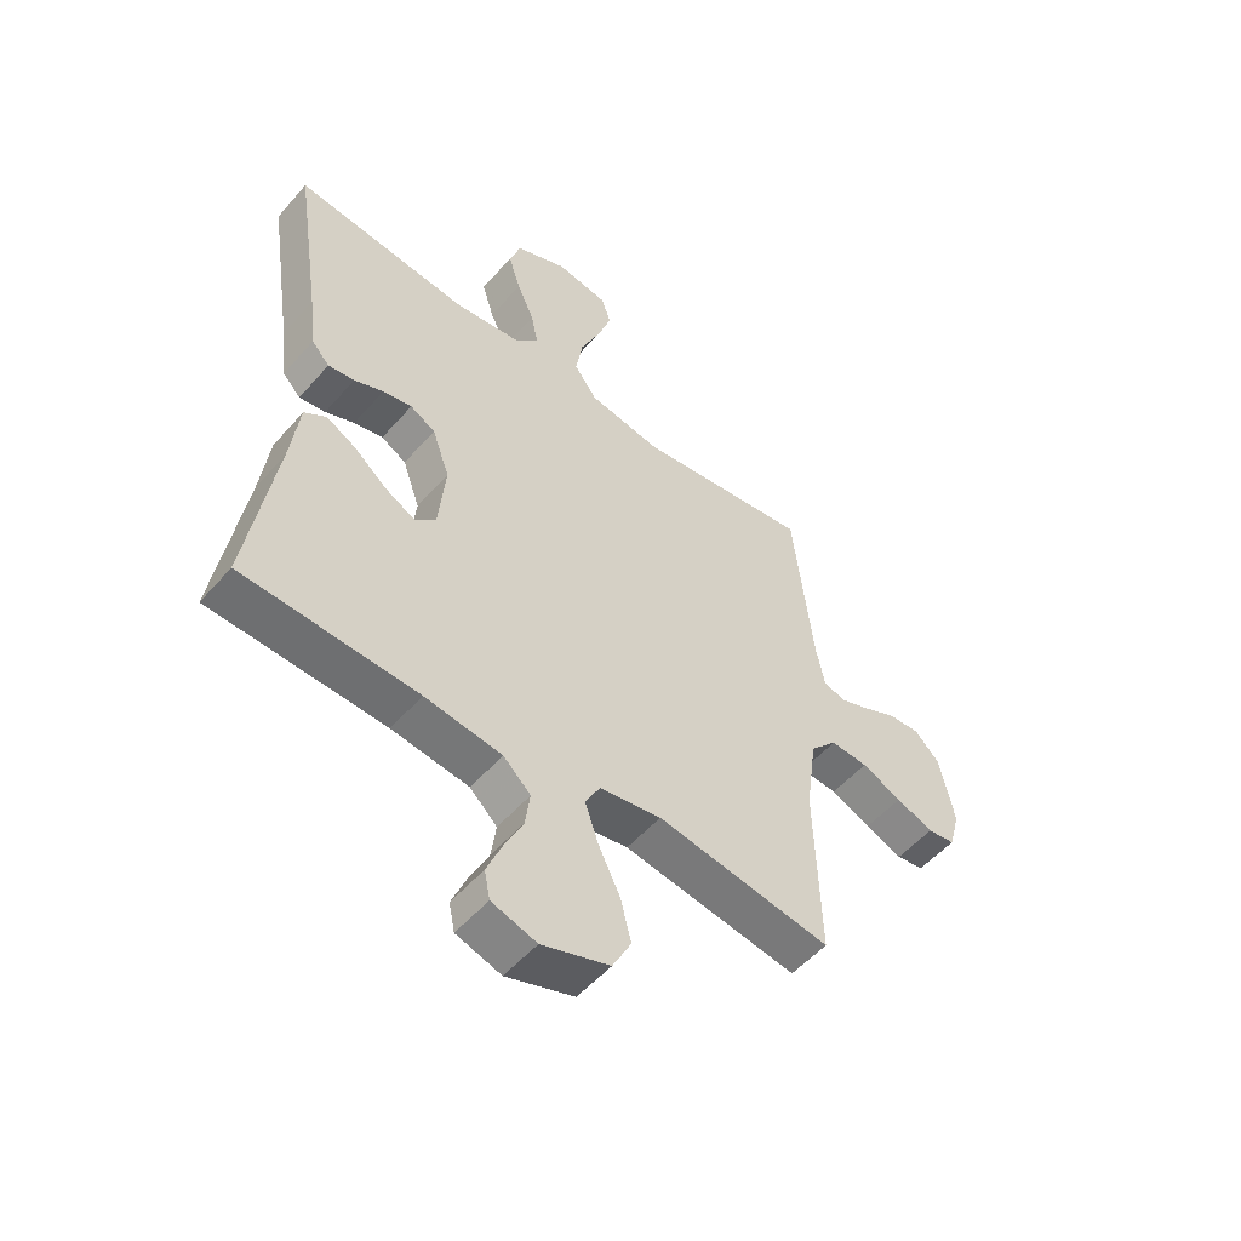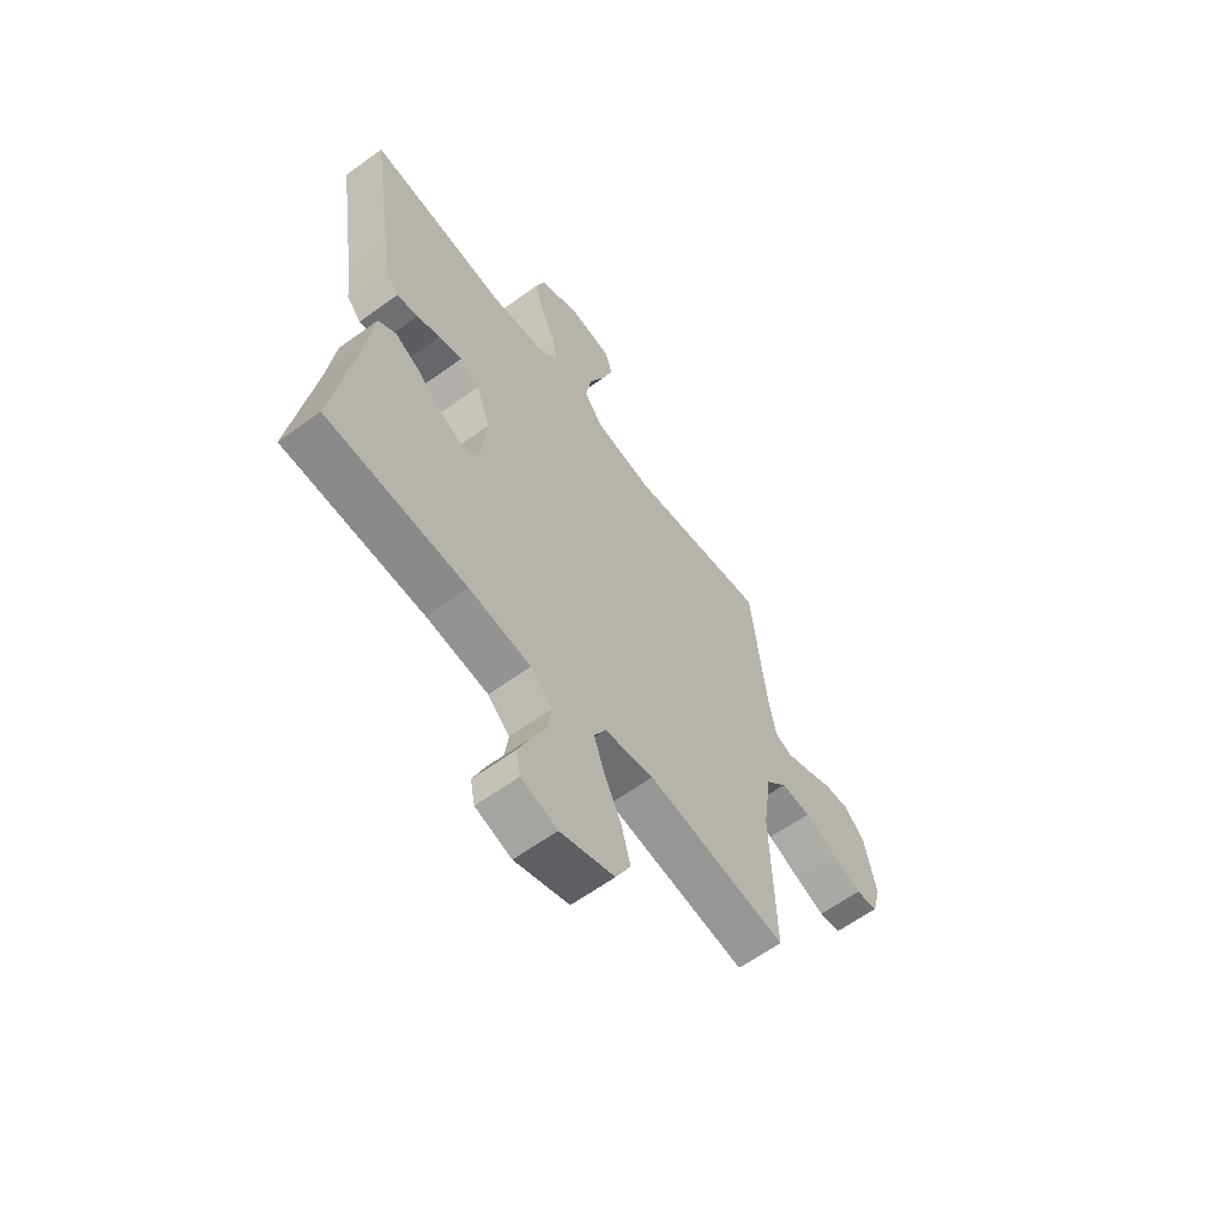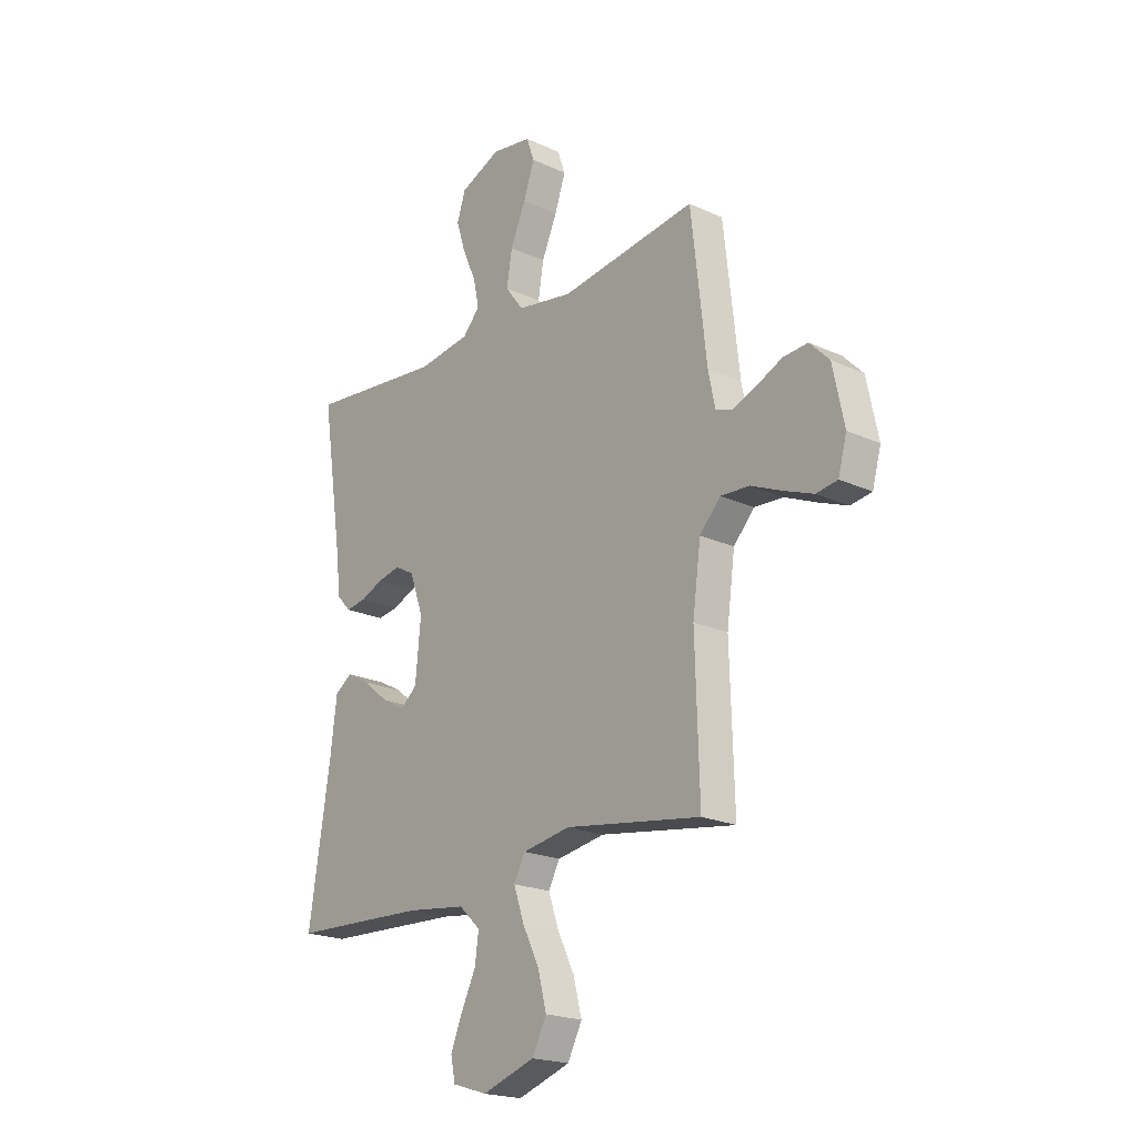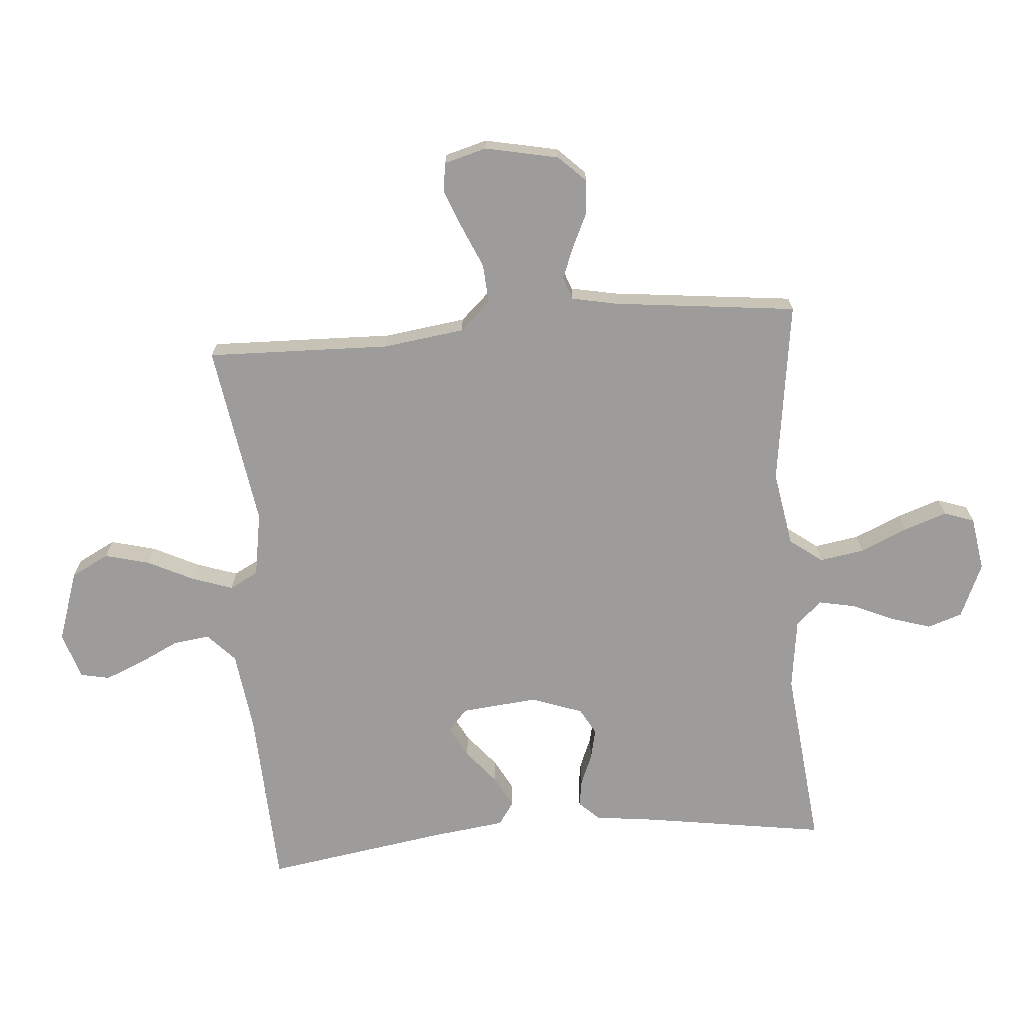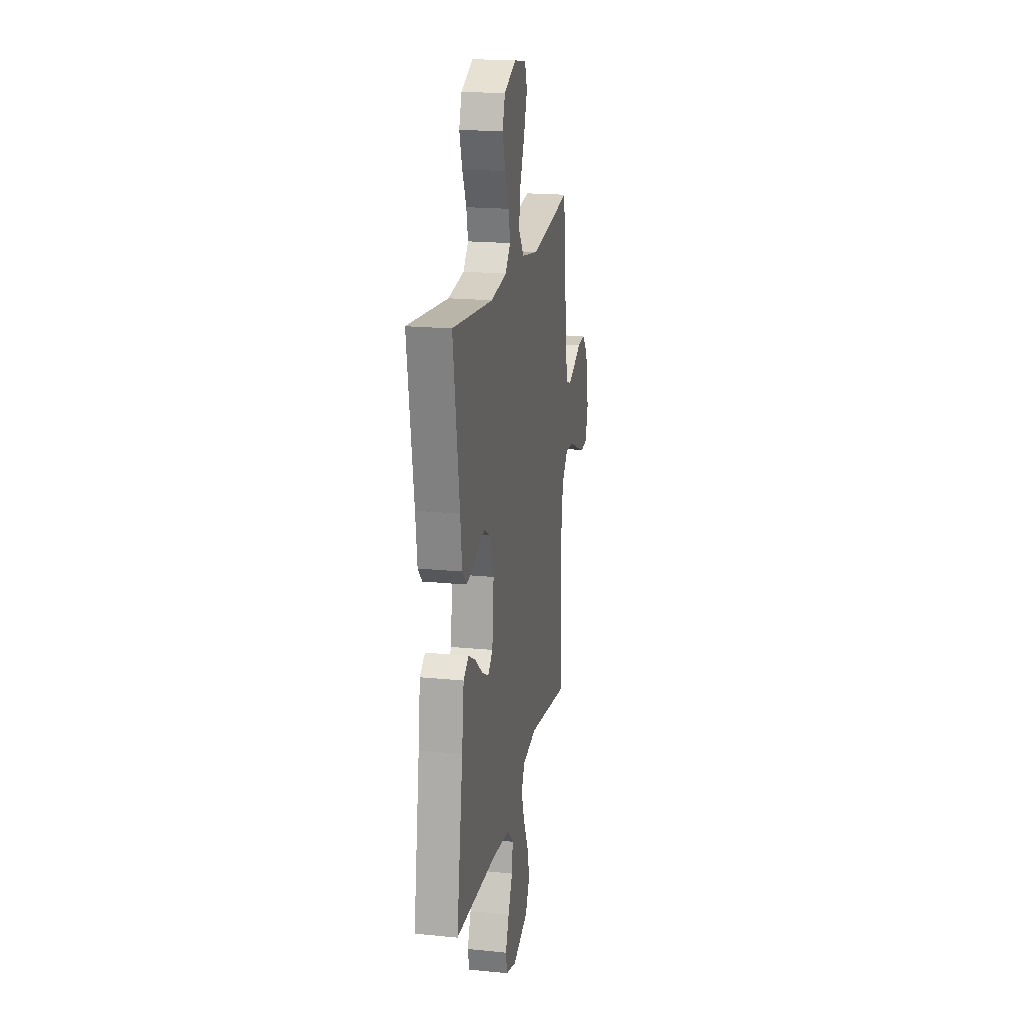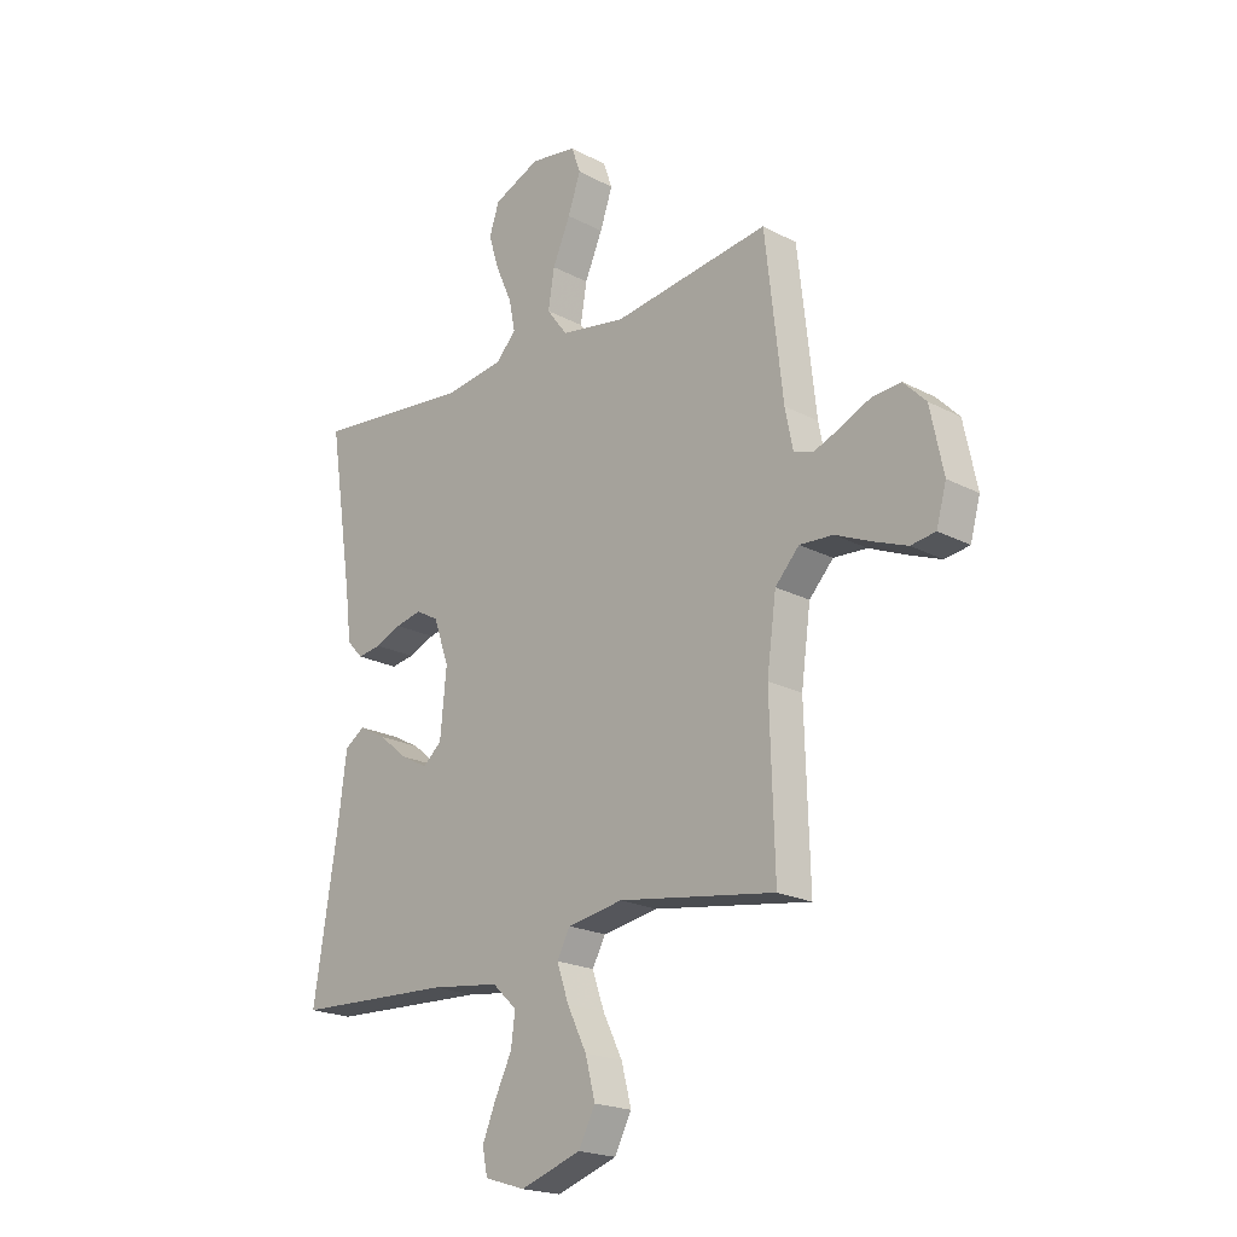
<metadata>
{"format":"obj","ext":"obj","renderer":"f3d","projection":"perspective","resolution":1024,"background":"white","views":[{"elev":-53.1,"azim":140.0,"up":"+Z"},{"elev":-61.6,"azim":126.5,"up":"+Z"},{"elev":-20.7,"azim":-129.8,"up":"+Z"},{"elev":-70.1,"azim":-85.3,"up":"+Y"},{"elev":19.2,"azim":100.6,"up":"+Z"},{"elev":-20.5,"azim":-133.8,"up":"+Z"}]}
</metadata>
<code>
v 0.5 0.07 0.5
v 0.454 0.07 0.2
v 0.442 0.07 0.102
v 0.411 0.07 0.069
v 0.366 0.07 0.076
v 0.316 0.07 0.097
v 0.266 0.07 0.108
v 0.223 0.07 0.084
v 0.193 0.07 0
v 0.205 0.07 -0.125
v 0.241 0.07 -0.156
v 0.292 0.07 -0.129
v 0.348 0.07 -0.083
v 0.4 0.07 -0.055
v 0.438 0.07 -0.081
v 0.453 0.07 -0.2
v 0.5 0.07 -0.5
v 0.2 0.07 -0.513
v 0.068 0.07 -0.53
v 0.021 0.07 -0.574
v 0.029 0.07 -0.634
v 0.061 0.07 -0.7
v 0.087 0.07 -0.763
v 0.077 0.07 -0.811
v 0 0.07 -0.835
v -0.116 0.07 -0.796
v -0.148 0.07 -0.734
v -0.129 0.07 -0.661
v -0.092 0.07 -0.586
v -0.069 0.07 -0.519
v -0.094 0.07 -0.472
v -0.2 0.07 -0.454
v -0.5 0.07 -0.5
v -0.491 0.07 -0.2
v -0.509 0.07 -0.067
v -0.555 0.07 -0.017
v -0.619 0.07 -0.021
v -0.688 0.07 -0.051
v -0.752 0.07 -0.076
v -0.799 0.07 -0.069
v -0.818 0.07 0
v -0.793 0.07 0.12
v -0.75 0.07 0.164
v -0.695 0.07 0.16
v -0.637 0.07 0.133
v -0.586 0.07 0.113
v -0.549 0.07 0.126
v -0.534 0.07 0.2
v -0.5 0.07 0.5
v -0.2 0.07 0.458
v -0.076 0.07 0.479
v -0.036 0.07 0.532
v -0.048 0.07 0.605
v -0.082 0.07 0.683
v -0.106 0.07 0.753
v -0.089 0.07 0.802
v 0 0.07 0.816
v 0.089 0.07 0.777
v 0.108 0.07 0.72
v 0.087 0.07 0.653
v 0.057 0.07 0.586
v 0.045 0.07 0.527
v 0.083 0.07 0.485
v 0.2 0.07 0.469
v 0.5 0 0.5
v 0.454 0 0.2
v 0.442 0 0.102
v 0.411 0 0.069
v 0.366 0 0.076
v 0.316 0 0.097
v 0.266 0 0.108
v 0.223 0 0.084
v 0.193 0 0
v 0.205 0 -0.125
v 0.241 0 -0.156
v 0.292 0 -0.129
v 0.348 0 -0.083
v 0.4 0 -0.055
v 0.438 0 -0.081
v 0.453 0 -0.2
v 0.5 0 -0.5
v 0.2 0 -0.513
v 0.068 0 -0.53
v 0.021 0 -0.574
v 0.029 0 -0.634
v 0.061 0 -0.7
v 0.087 0 -0.763
v 0.077 0 -0.811
v 0 0 -0.835
v -0.116 0 -0.796
v -0.148 0 -0.734
v -0.129 0 -0.661
v -0.092 0 -0.586
v -0.069 0 -0.519
v -0.094 0 -0.472
v -0.2 0 -0.454
v -0.5 0 -0.5
v -0.491 0 -0.2
v -0.509 0 -0.067
v -0.555 0 -0.017
v -0.619 0 -0.021
v -0.688 0 -0.051
v -0.752 0 -0.076
v -0.799 0 -0.069
v -0.818 0 0
v -0.793 0 0.12
v -0.75 0 0.164
v -0.695 0 0.16
v -0.637 0 0.133
v -0.586 0 0.113
v -0.549 0 0.126
v -0.534 0 0.2
v -0.5 0 0.5
v -0.2 0 0.458
v -0.076 0 0.479
v -0.036 0 0.532
v -0.048 0 0.605
v -0.082 0 0.683
v -0.106 0 0.753
v -0.089 0 0.802
v 0 0 0.816
v 0.089 0 0.777
v 0.108 0 0.72
v 0.087 0 0.653
v 0.057 0 0.586
v 0.045 0 0.527
v 0.083 0 0.485
v 0.2 0 0.469
f 59 60 61
f 58 59 61
f 57 58 61
f 56 57 61
f 55 56 61
f 54 55 61
f 53 54 61
f 52 53 61 62
f 51 52 62 63
f 48 49 50
f 51 63 64
f 50 51 64
f 48 50 64
f 47 48 64
f 43 44 45
f 42 43 45
f 41 42 45
f 40 41 45
f 39 40 45
f 38 39 45
f 37 38 45
f 36 37 45 46
f 35 36 46 47
f 32 33 34
f 31 32 34 35
f 27 28 29
f 26 27 29
f 25 26 29
f 24 25 29
f 23 24 29
f 22 23 29
f 21 22 29
f 20 21 29 30
f 19 20 30 31
f 16 17 18
f 18 19 31
f 16 18 31
f 15 16 31
f 14 15 31
f 13 14 31
f 12 13 31
f 4 5 6
f 3 4 6
f 2 3 6
f 2 6 7
f 1 2 7
f 64 1 7 8
f 64 8 9
f 47 64 9
f 35 47 9
f 11 12 31
f 10 11 31 35
f 9 10 35
f 125 124 123
f 125 123 122
f 125 122 121
f 125 121 120
f 125 120 119
f 125 119 118
f 125 118 117
f 126 125 117 116
f 127 126 116 115
f 114 113 112
f 128 127 115
f 128 115 114
f 128 114 112
f 128 112 111
f 109 108 107
f 109 107 106
f 109 106 105
f 109 105 104
f 109 104 103
f 109 103 102
f 109 102 101
f 110 109 101 100
f 111 110 100 99
f 98 97 96
f 99 98 96 95
f 93 92 91
f 93 91 90
f 93 90 89
f 93 89 88
f 93 88 87
f 93 87 86
f 93 86 85
f 94 93 85 84
f 95 94 84 83
f 82 81 80
f 95 83 82
f 95 82 80
f 95 80 79
f 95 79 78
f 95 78 77
f 95 77 76
f 70 69 68
f 70 68 67
f 70 67 66
f 71 70 66
f 71 66 65
f 72 71 65 128
f 73 72 128
f 73 128 111
f 73 111 99
f 95 76 75
f 99 95 75 74
f 99 74 73
f 1 65 66 2
f 2 66 67 3
f 3 67 68 4
f 4 68 69 5
f 5 69 70 6
f 6 70 71 7
f 7 71 72 8
f 8 72 73 9
f 9 73 74 10
f 10 74 75 11
f 11 75 76 12
f 12 76 77 13
f 13 77 78 14
f 14 78 79 15
f 15 79 80 16
f 16 80 81 17
f 17 81 82 18
f 18 82 83 19
f 19 83 84 20
f 20 84 85 21
f 21 85 86 22
f 22 86 87 23
f 23 87 88 24
f 24 88 89 25
f 25 89 90 26
f 26 90 91 27
f 27 91 92 28
f 28 92 93 29
f 29 93 94 30
f 30 94 95 31
f 31 95 96 32
f 32 96 97 33
f 33 97 98 34
f 34 98 99 35
f 35 99 100 36
f 36 100 101 37
f 37 101 102 38
f 38 102 103 39
f 39 103 104 40
f 40 104 105 41
f 41 105 106 42
f 42 106 107 43
f 43 107 108 44
f 44 108 109 45
f 45 109 110 46
f 46 110 111 47
f 47 111 112 48
f 48 112 113 49
f 49 113 114 50
f 50 114 115 51
f 51 115 116 52
f 52 116 117 53
f 53 117 118 54
f 54 118 119 55
f 55 119 120 56
f 56 120 121 57
f 57 121 122 58
f 58 122 123 59
f 59 123 124 60
f 60 124 125 61
f 61 125 126 62
f 62 126 127 63
f 63 127 128 64
f 64 128 65 1

</code>
